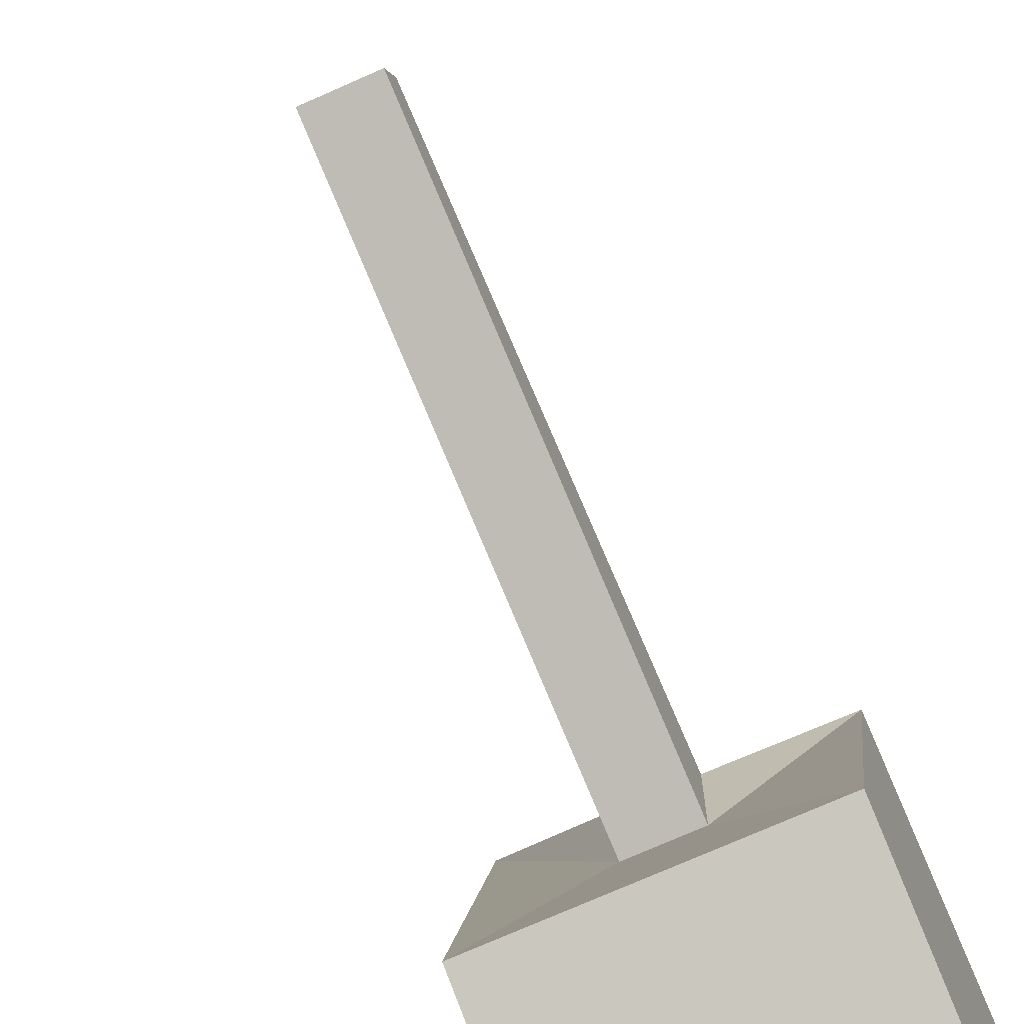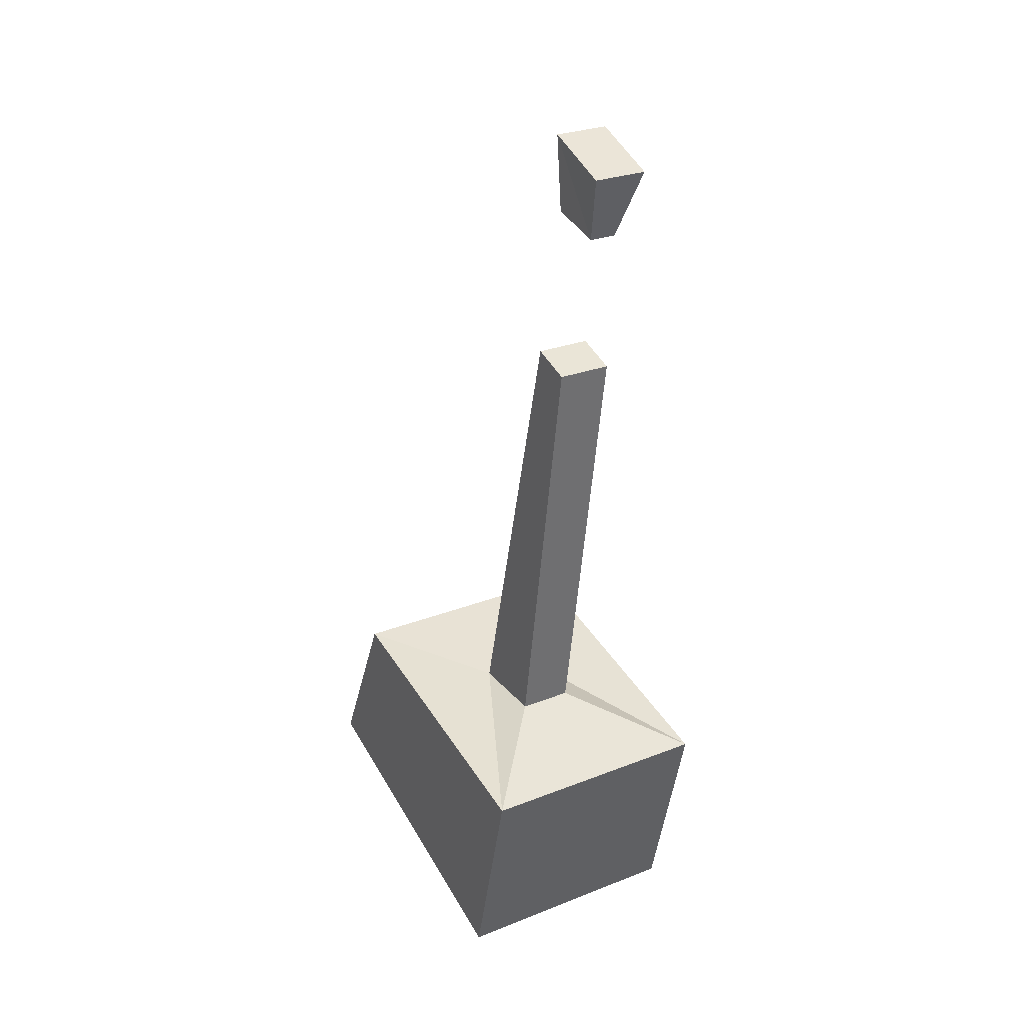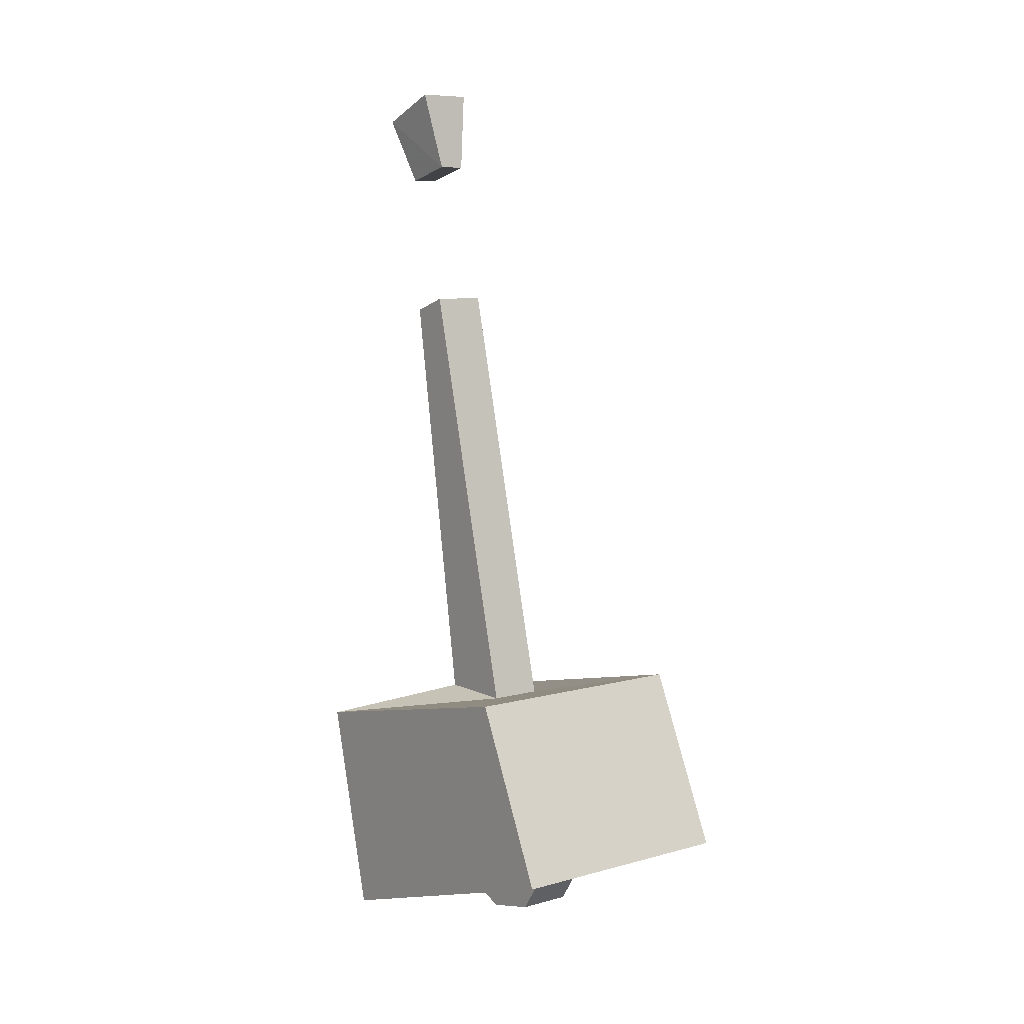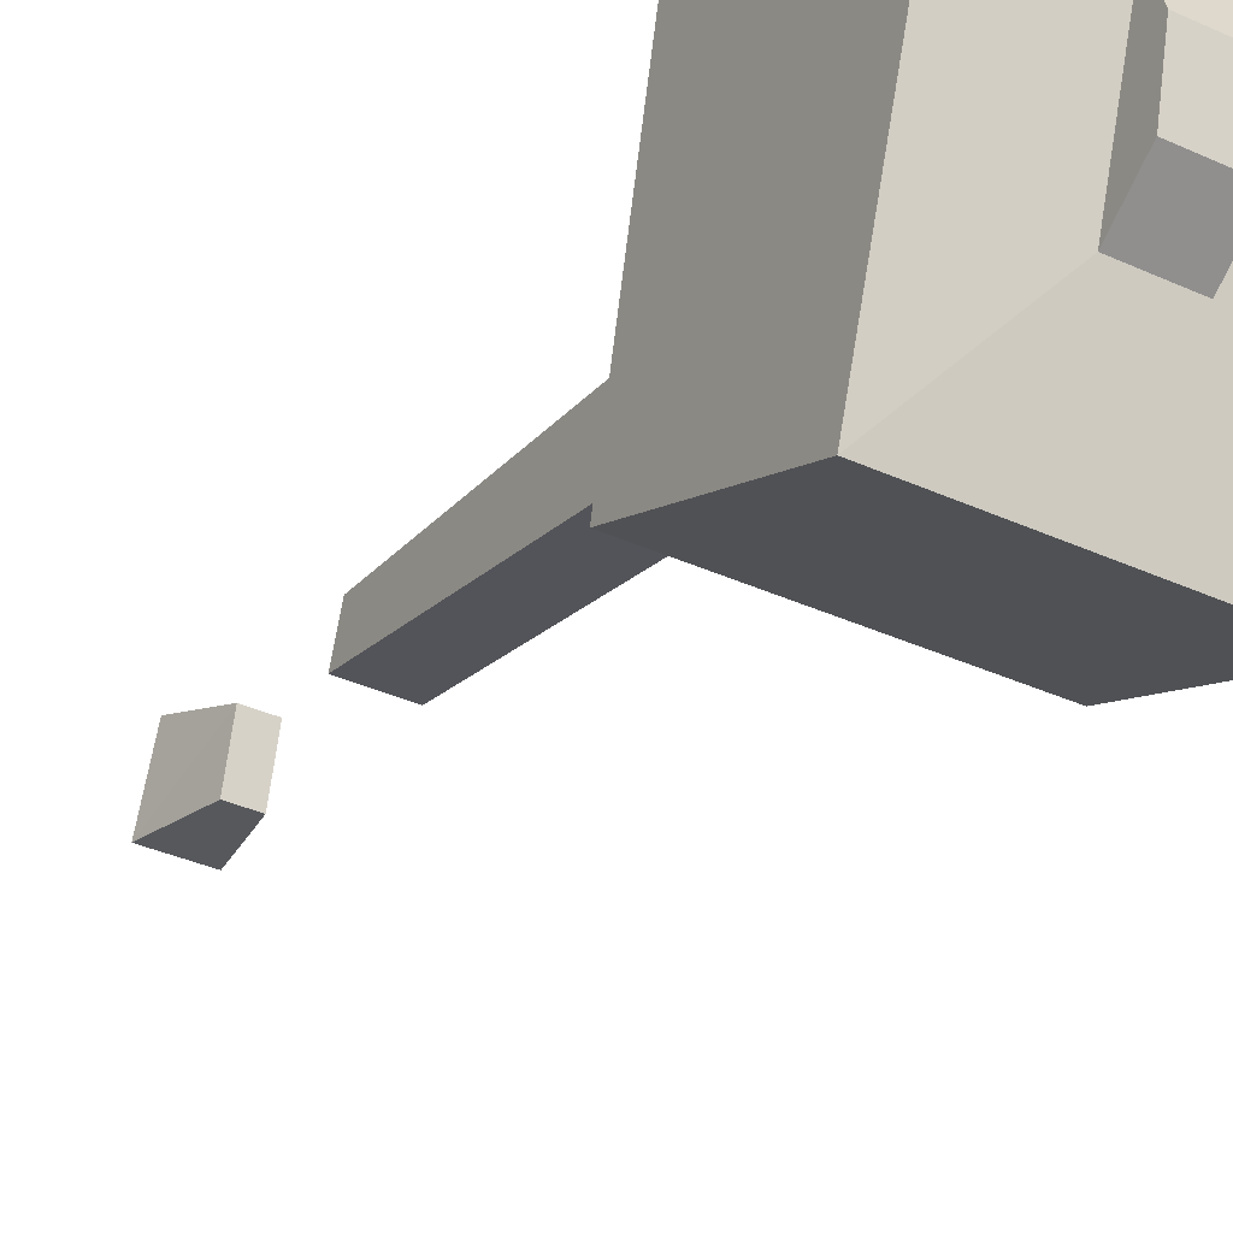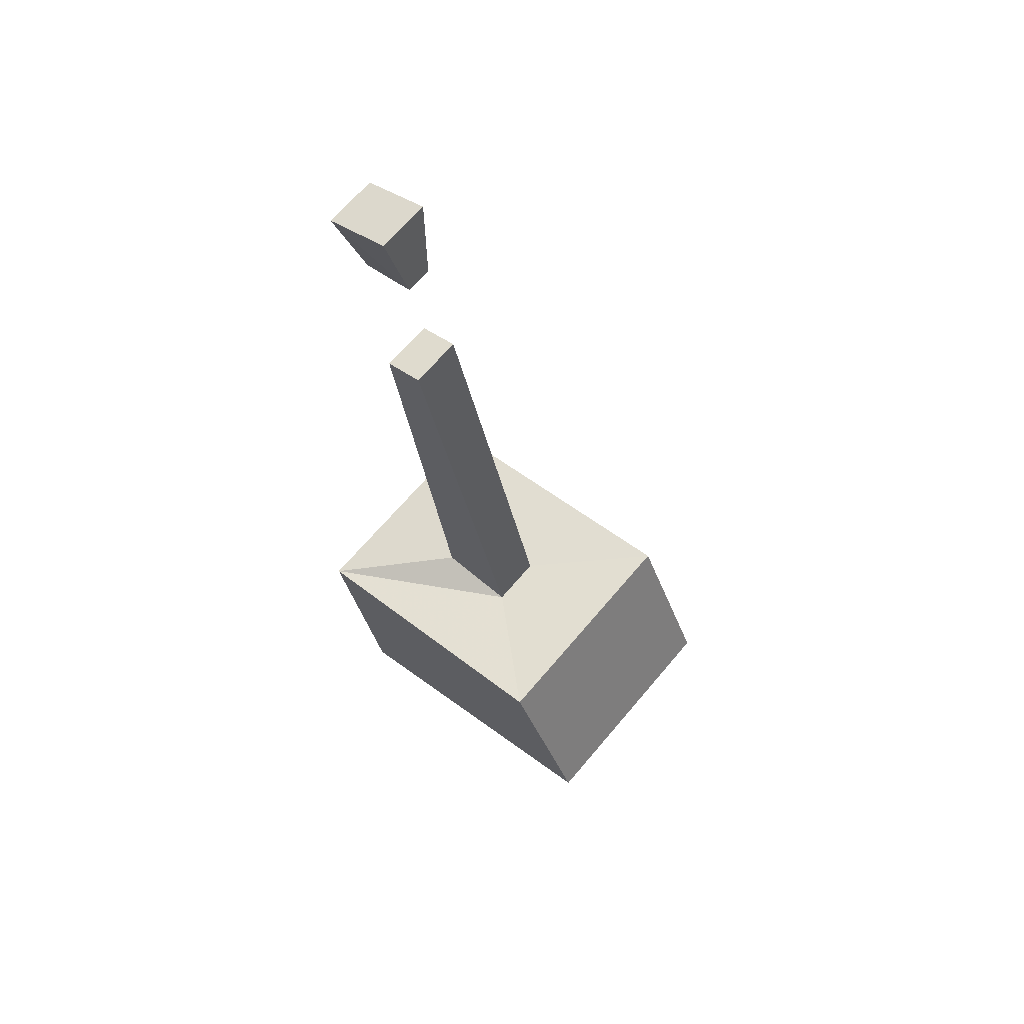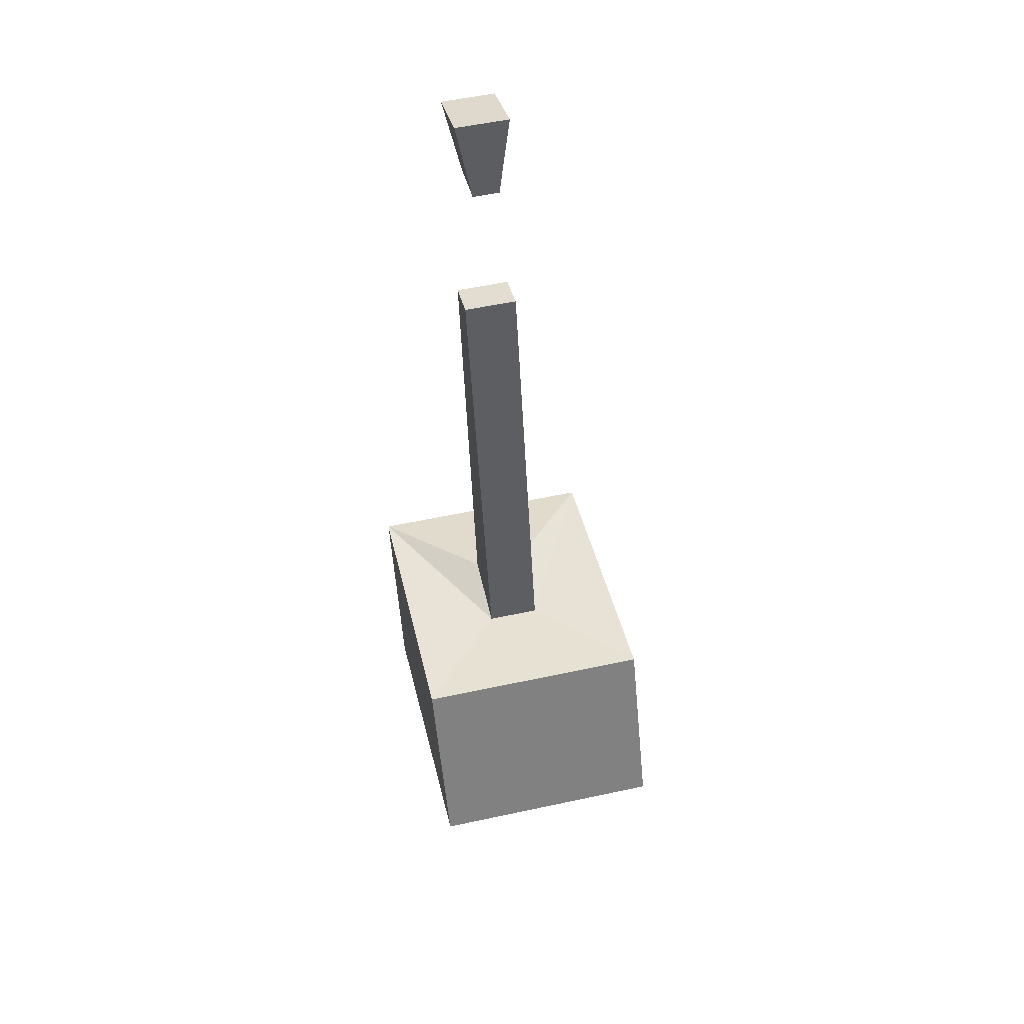
<metadata>
{"format":"obj","ext":"obj","renderer":"f3d","projection":"perspective","resolution":1024,"background":"white","views":[{"elev":-73.5,"azim":23.9,"up":"+Y"},{"elev":27.6,"azim":149.1,"up":"+Z"},{"elev":8.2,"azim":-37.0,"up":"+Z"},{"elev":-35.9,"azim":149.1,"up":"+Y"},{"elev":67.1,"azim":-49.8,"up":"+Z"},{"elev":55.2,"azim":-12.8,"up":"+Z"}]}
</metadata>
<code>
v -0.125 -0.6719 -0.2891
v -0.2109 -0.6094 -0.3047
v -0.2656 -0.6719 -0.2891
v -0.125 -0.7188 -0.3906
v -0.125 -0.5 -0.3281
v -0.1797 -0.6094 -0.3047
v -0.1797 -0.5469 -0.04688
v -0.2109 -0.5469 -0.04688
v -0.2109 -0.5234 -0.05469
v -0.2109 -0.5625 -0.3047
v -0.2656 -0.5 -0.3281
v -0.2656 -0.5312 -0.4531
v -0.2656 -0.7188 -0.3906
v -0.1797 -0.5625 -0.3047
v -0.1797 -0.5234 -0.05469
v -0.125 -0.5312 -0.4531
v -0.1797 -0.5859 -0.4375
v -0.2109 -0.5859 -0.4375
v -0.2109 -0.6562 -0.4141
v -0.1797 -0.6562 -0.4141
v -0.2031 -0.5391 0.03906
v -0.2109 -0.5312 0.08594
v -0.2109 -0.4922 0.07031
v -0.2031 -0.5078 0.03125
v -0.1875 -0.5078 0.03125
v -0.1797 -0.4922 0.07031
v -0.1797 -0.5312 0.08594
v -0.1875 -0.5391 0.03906
v -0.1797 -0.6094 -0.4453
v -0.2109 -0.6094 -0.4453
v -0.2109 -0.6406 -0.4375
v -0.1797 -0.6406 -0.4375
f 1 2 3
f 1 3 4
f 1 4 5
f 1 5 6
f 1 6 2
f 2 10 11
f 2 11 3
f 3 11 12
f 3 12 13
f 3 13 4
f 4 13 1
f 1 13 3
f 5 14 6
f 10 14 11
f 11 14 5
f 11 5 12
f 12 5 16
f 12 16 17
f 12 17 18
f 12 18 19
f 12 19 13
f 13 19 4
f 4 19 20
f 4 20 16
f 4 16 5
f 20 17 16
f 2 6 7
f 2 7 8
f 2 8 9
f 2 9 10
f 6 14 7
f 7 14 15
f 15 14 10
f 15 10 9
f 21 22 23
f 21 23 24
f 24 23 25
f 25 23 26
f 25 26 27
f 25 27 28
f 28 27 22
f 28 22 21
f 24 21 28
f 24 28 25
f 23 22 27
f 23 27 26
f 8 9 15
f 8 15 7
f 17 20 29
f 17 29 30
f 17 30 18
f 18 30 31
f 18 31 19
f 19 31 20
f 20 31 32
f 20 32 29
f 29 32 31
f 29 31 30
f 19 18 17
f 19 17 20

</code>
